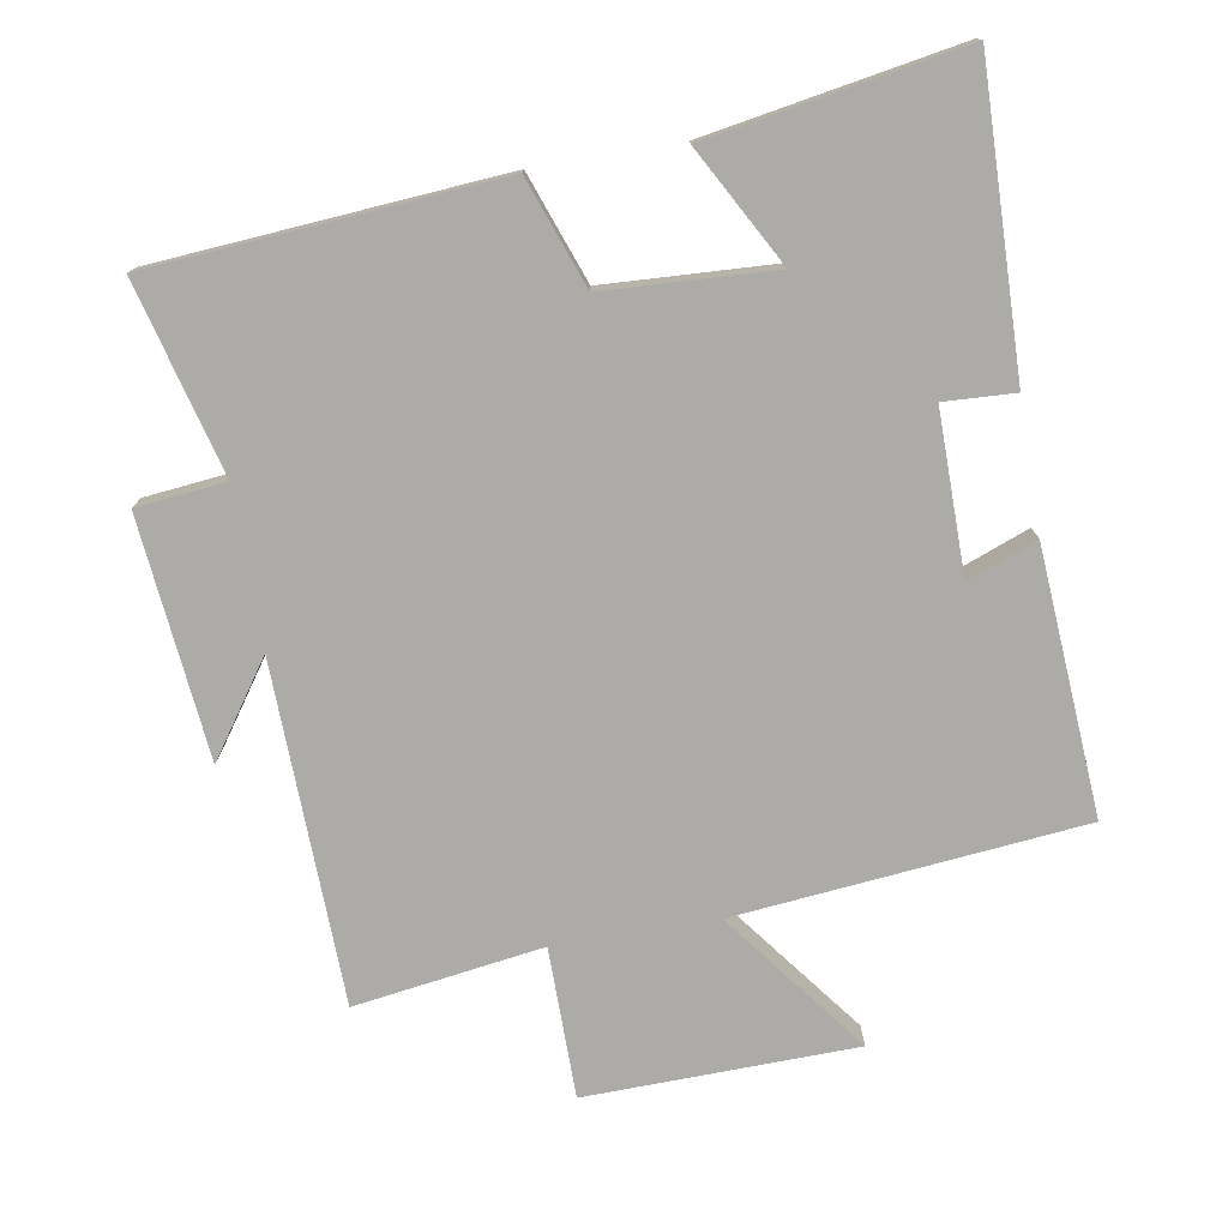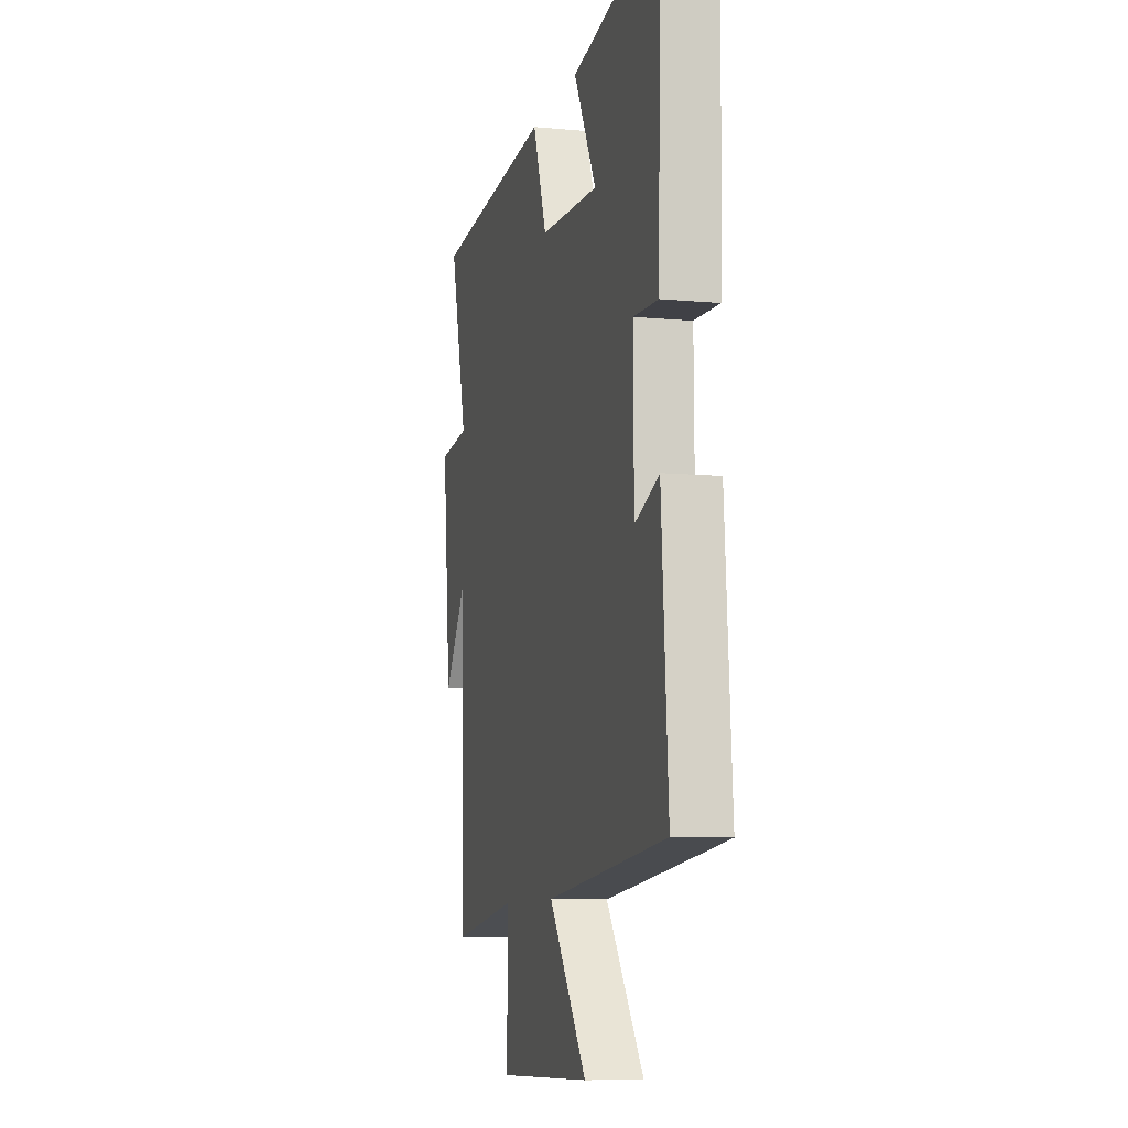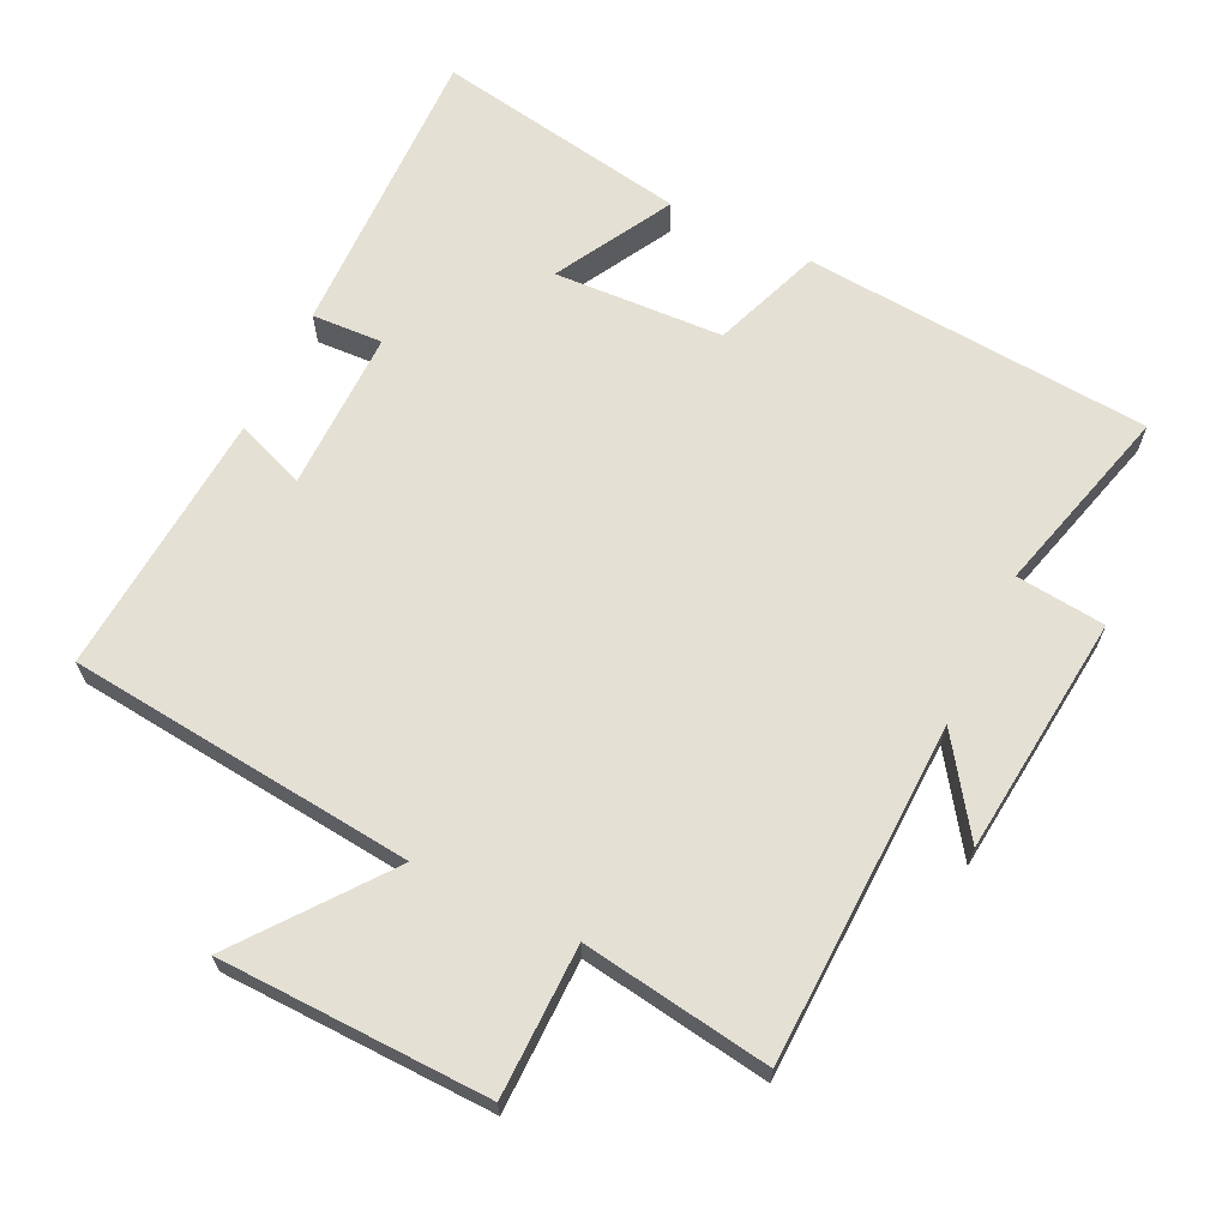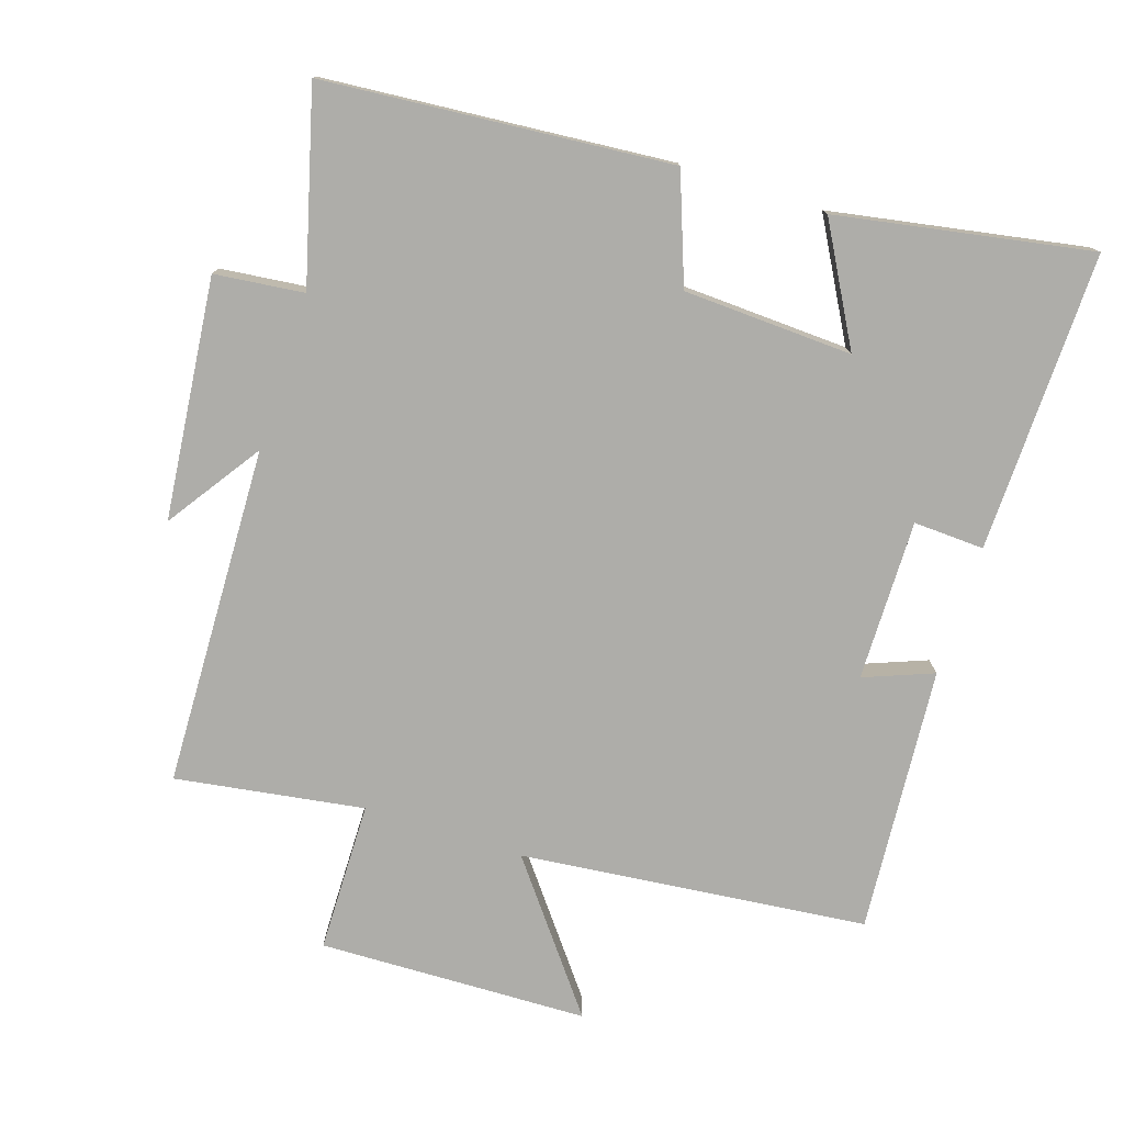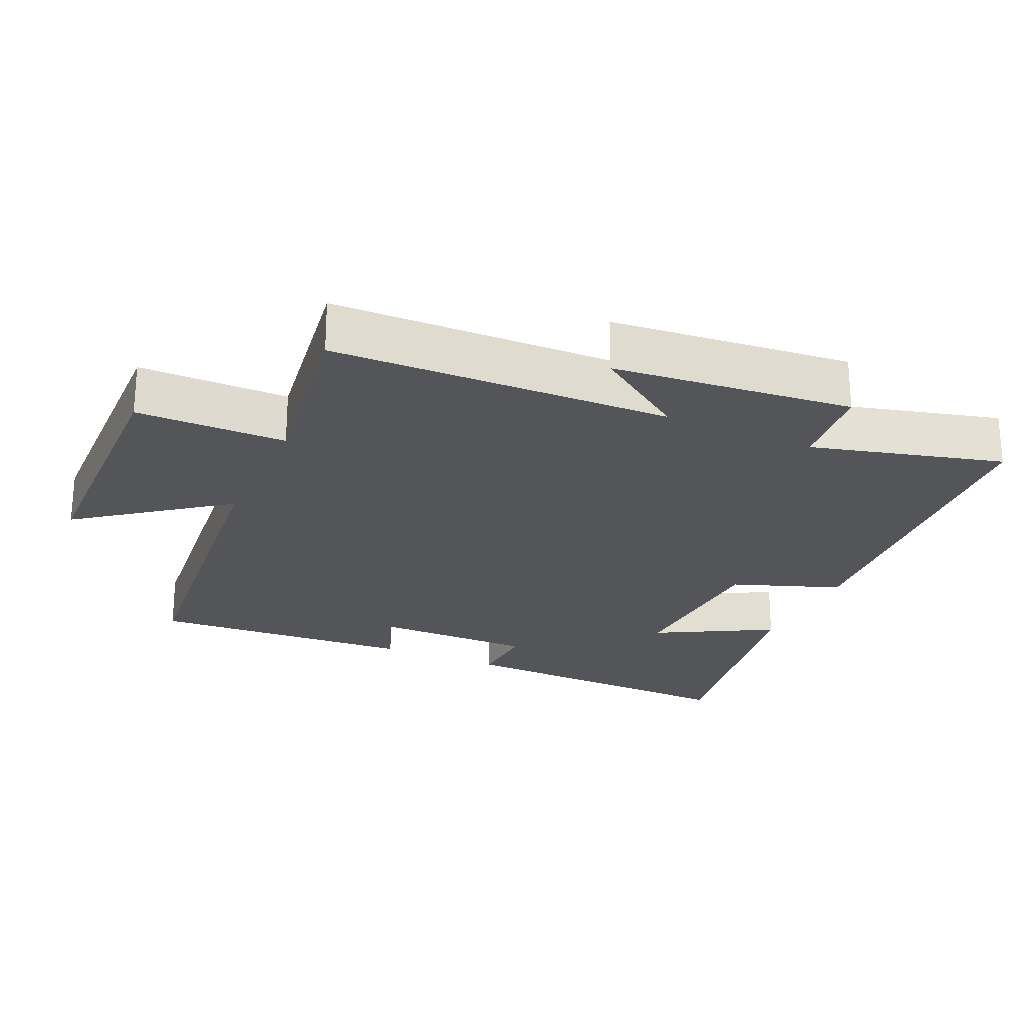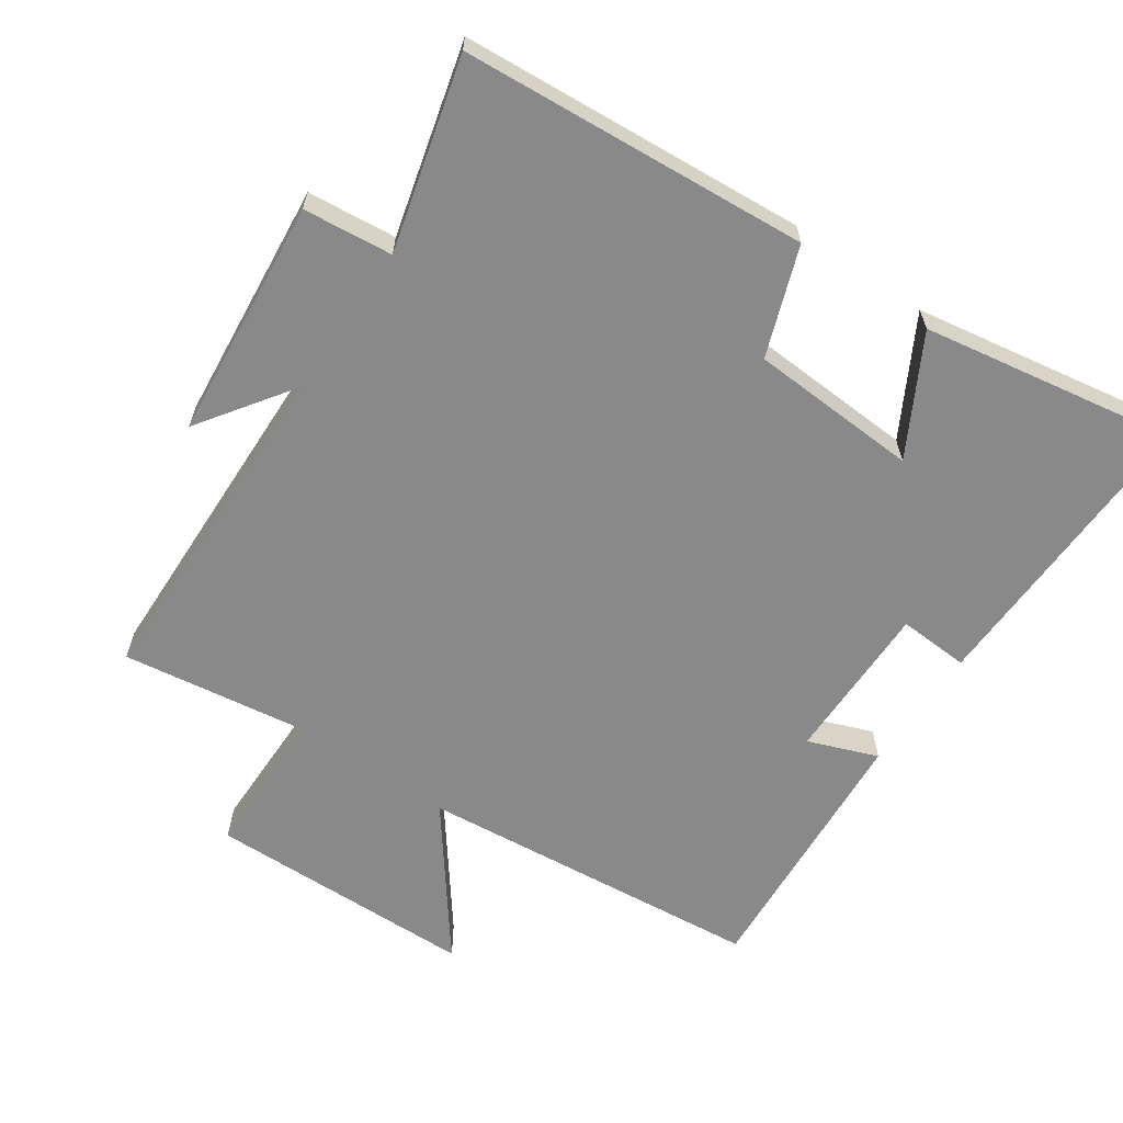
<metadata>
{"format":"obj","ext":"obj","renderer":"f3d","projection":"perspective","resolution":1024,"background":"white","views":[{"elev":-76.3,"azim":9.5,"up":"+Y"},{"elev":-8.6,"azim":75.7,"up":"+Z"},{"elev":65.8,"azim":-154.2,"up":"+Y"},{"elev":-77.1,"azim":-17.8,"up":"+Y"},{"elev":-24.3,"azim":-114.5,"up":"+Y"},{"elev":-63.2,"azim":-34.7,"up":"+Y"}]}
</metadata>
<code>
v -0.485 0.07 -0.541
v -0.5 0.07 -0.046
v -0.594 0.07 -0.182
v -0.63 0.07 0.168
v -0.5 0.07 0.182
v -0.574 0.07 0.46
v -0.069 0.07 0.5
v -0.011 0.07 0.342
v 0.235 0.07 0.33
v 0.141 0.07 0.5
v 0.511 0.07 0.565
v 0.5 0.07 0.129
v 0.397 0.07 0.134
v 0.399 0.07 -0.1
v 0.5 0.07 -0.061
v 0.528 0.07 -0.448
v 0.023 0.07 -0.5
v 0.183 0.07 -0.709
v -0.209 0.07 -0.719
v -0.211 0.07 -0.5
v -0.485 0 -0.541
v -0.5 0 -0.046
v -0.594 0 -0.182
v -0.63 0 0.168
v -0.5 0 0.182
v -0.574 0 0.46
v -0.069 0 0.5
v -0.011 0 0.342
v 0.235 0 0.33
v 0.141 0 0.5
v 0.511 0 0.565
v 0.5 0 0.129
v 0.397 0 0.134
v 0.399 0 -0.1
v 0.5 0 -0.061
v 0.528 0 -0.448
v 0.023 0 -0.5
v 0.183 0 -0.709
v -0.209 0 -0.719
v -0.211 0 -0.5
f 17 18 19 20
f 15 16 17 20
f 14 15 20 1
f 13 14 1 2
f 10 11 12 13
f 9 10 13
f 8 9 13 2
f 5 6 7 8
f 5 8 2
f 2 3 4 5
f 40 39 38 37
f 40 37 36 35
f 21 40 35 34
f 22 21 34 33
f 33 32 31 30
f 33 30 29
f 22 33 29 28
f 28 27 26 25
f 22 28 25
f 25 24 23 22
f 1 21 22 2
f 2 22 23 3
f 3 23 24 4
f 4 24 25 5
f 5 25 26 6
f 6 26 27 7
f 7 27 28 8
f 8 28 29 9
f 9 29 30 10
f 10 30 31 11
f 11 31 32 12
f 12 32 33 13
f 13 33 34 14
f 14 34 35 15
f 15 35 36 16
f 16 36 37 17
f 17 37 38 18
f 18 38 39 19
f 19 39 40 20
f 20 40 21 1

</code>
